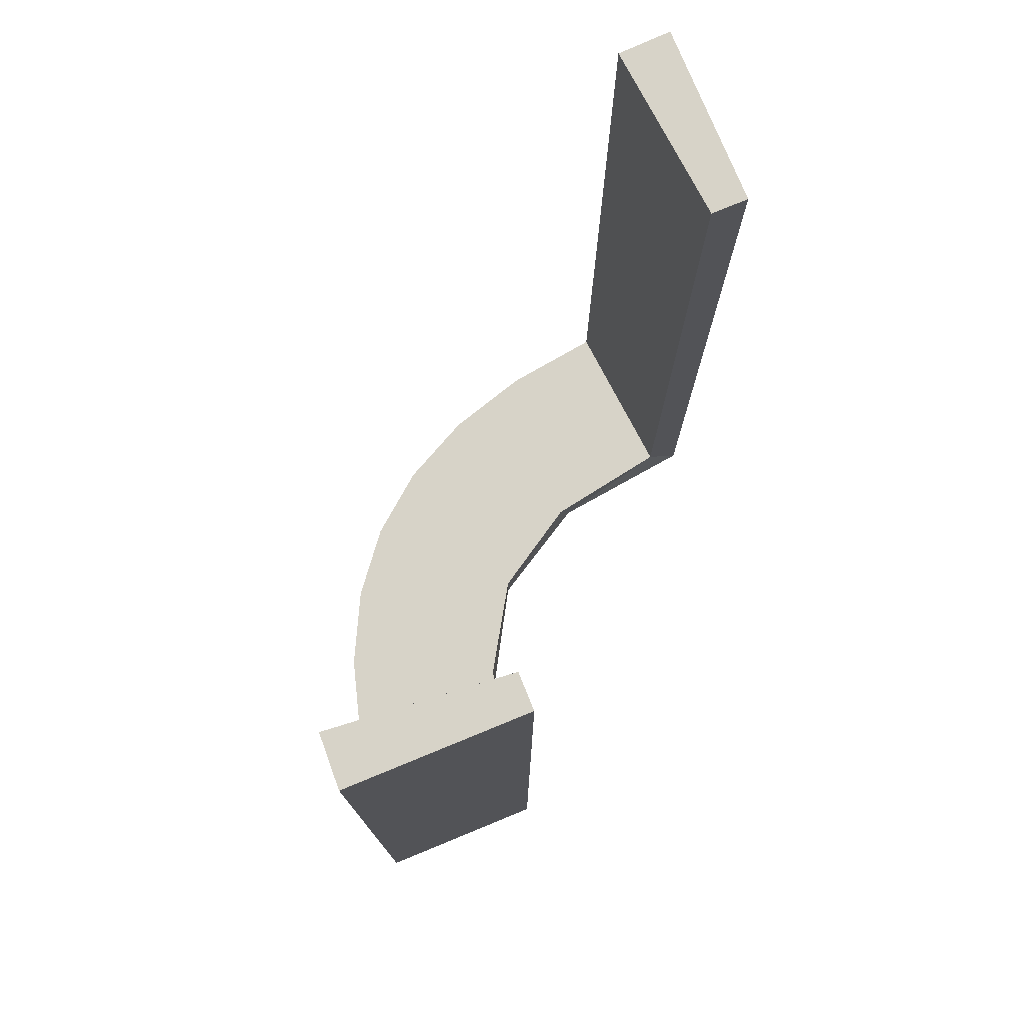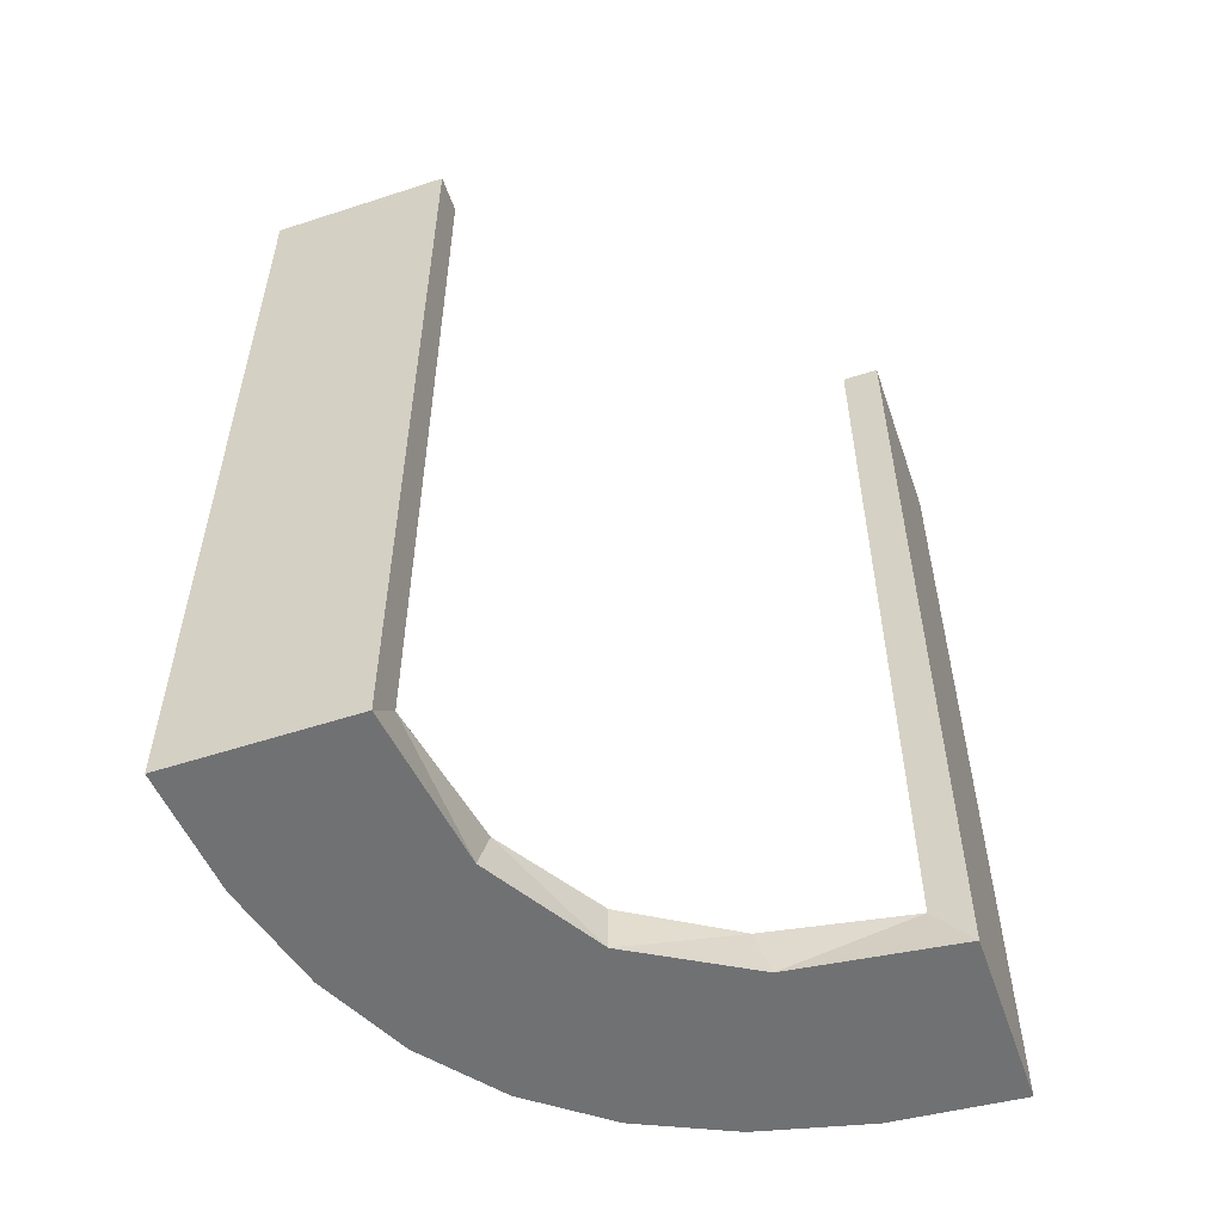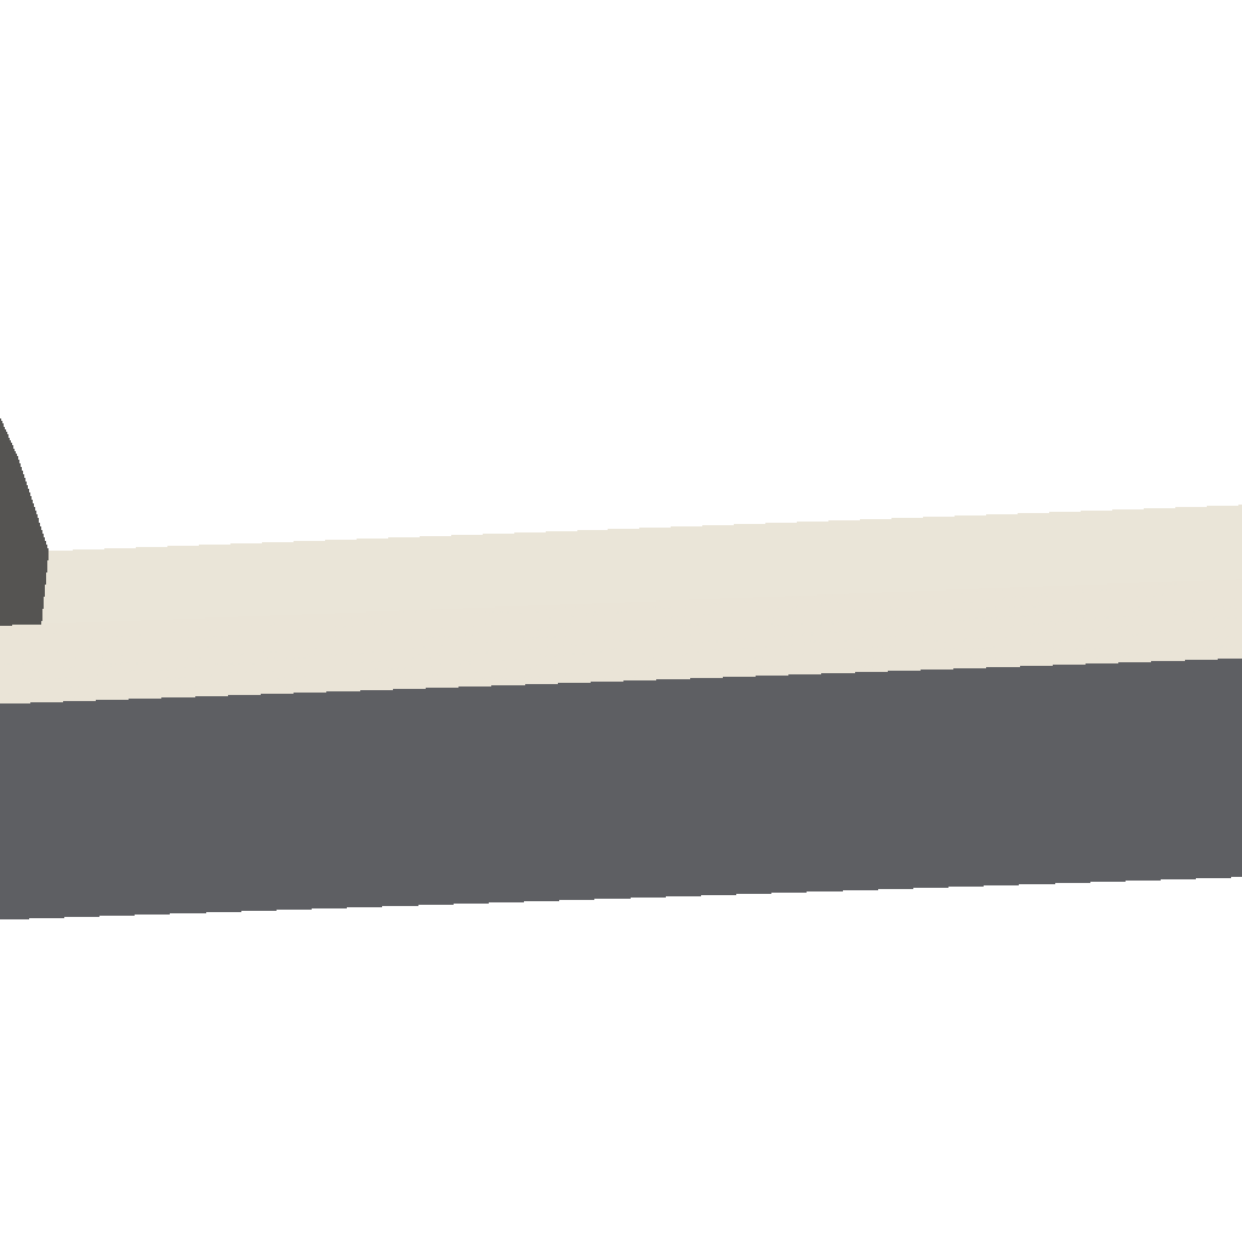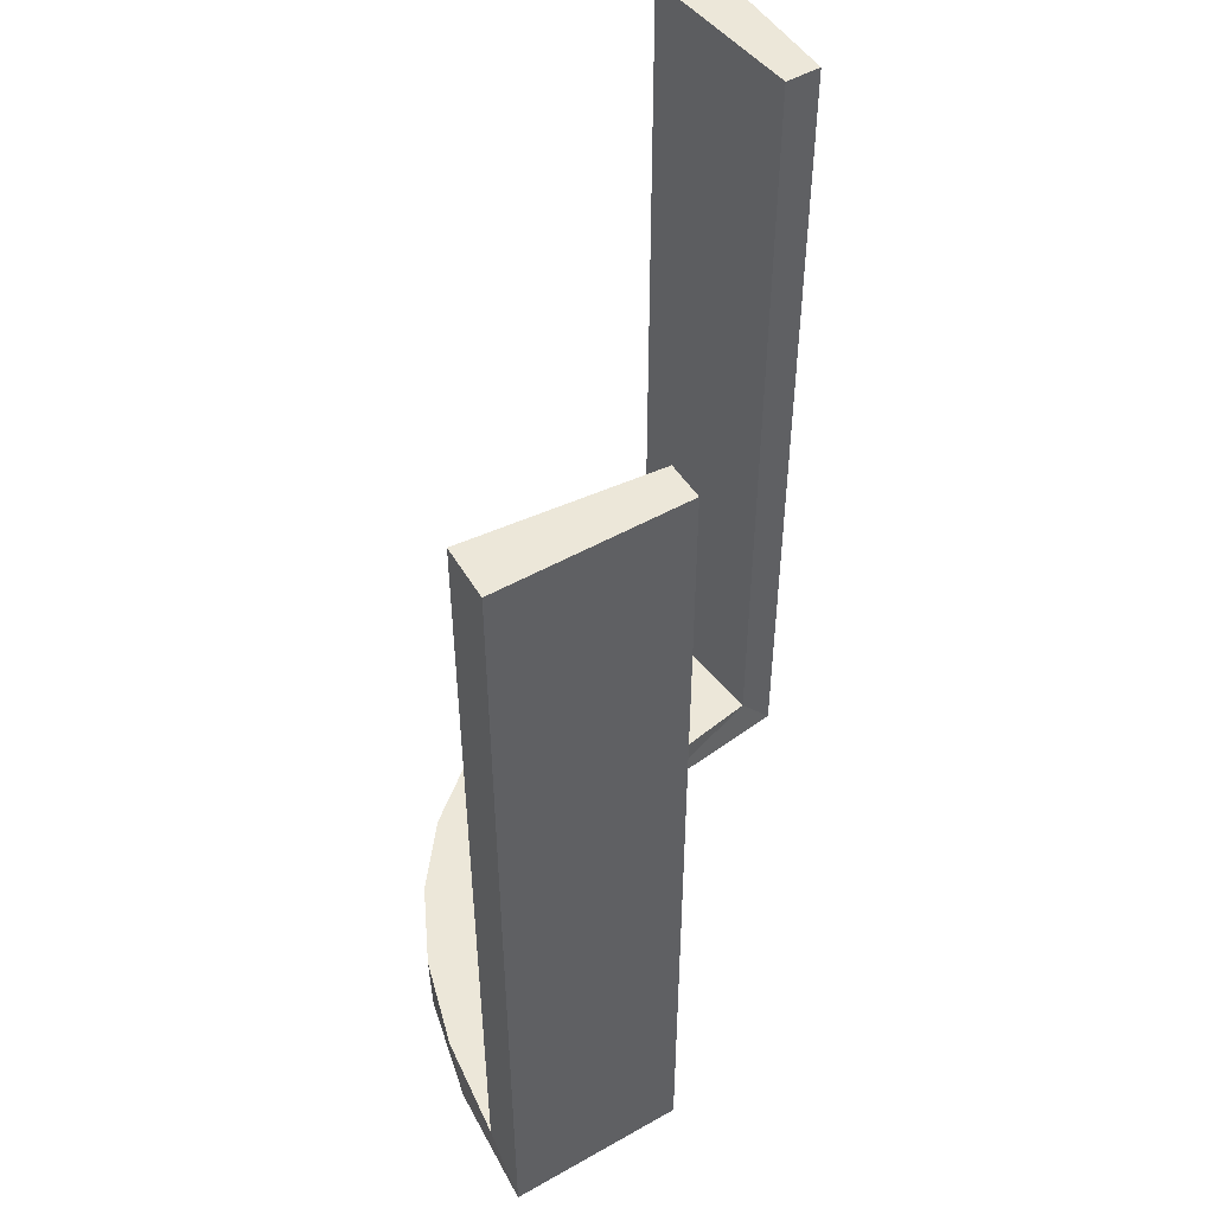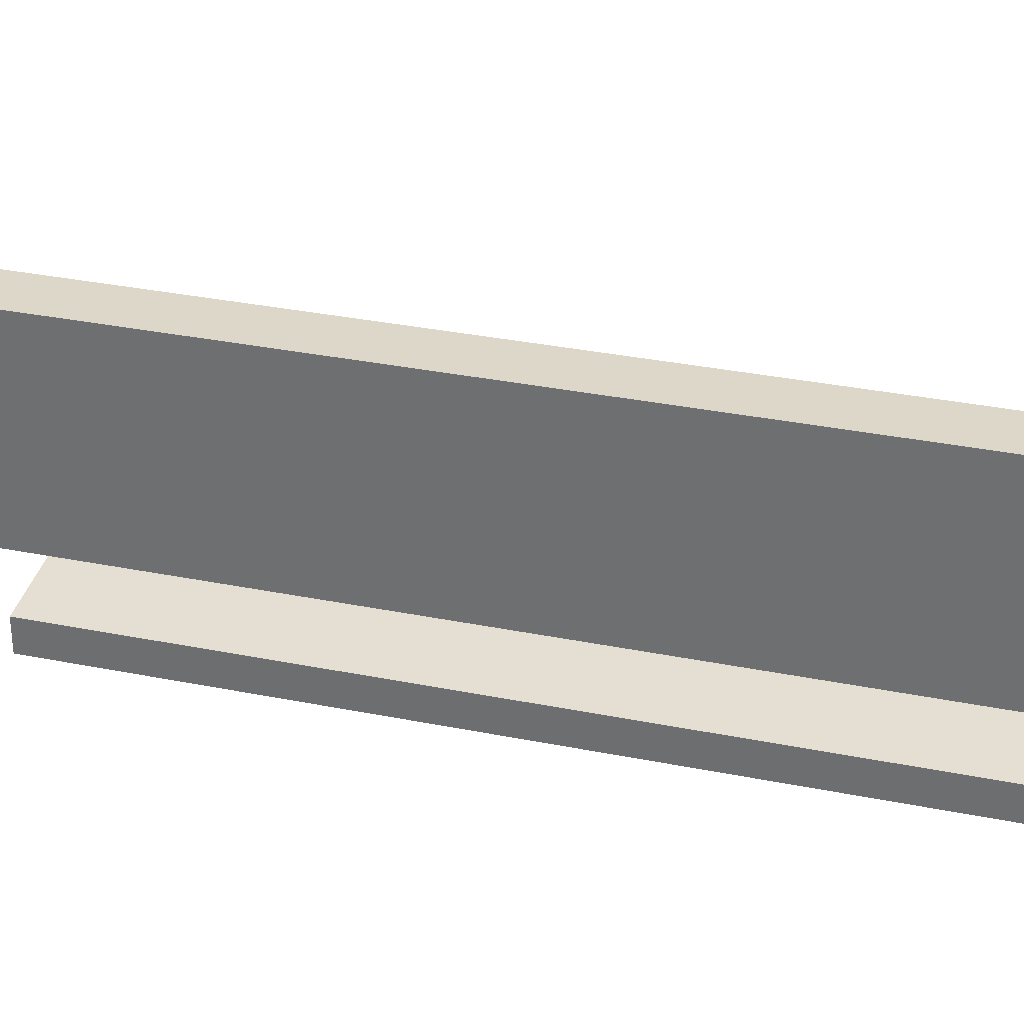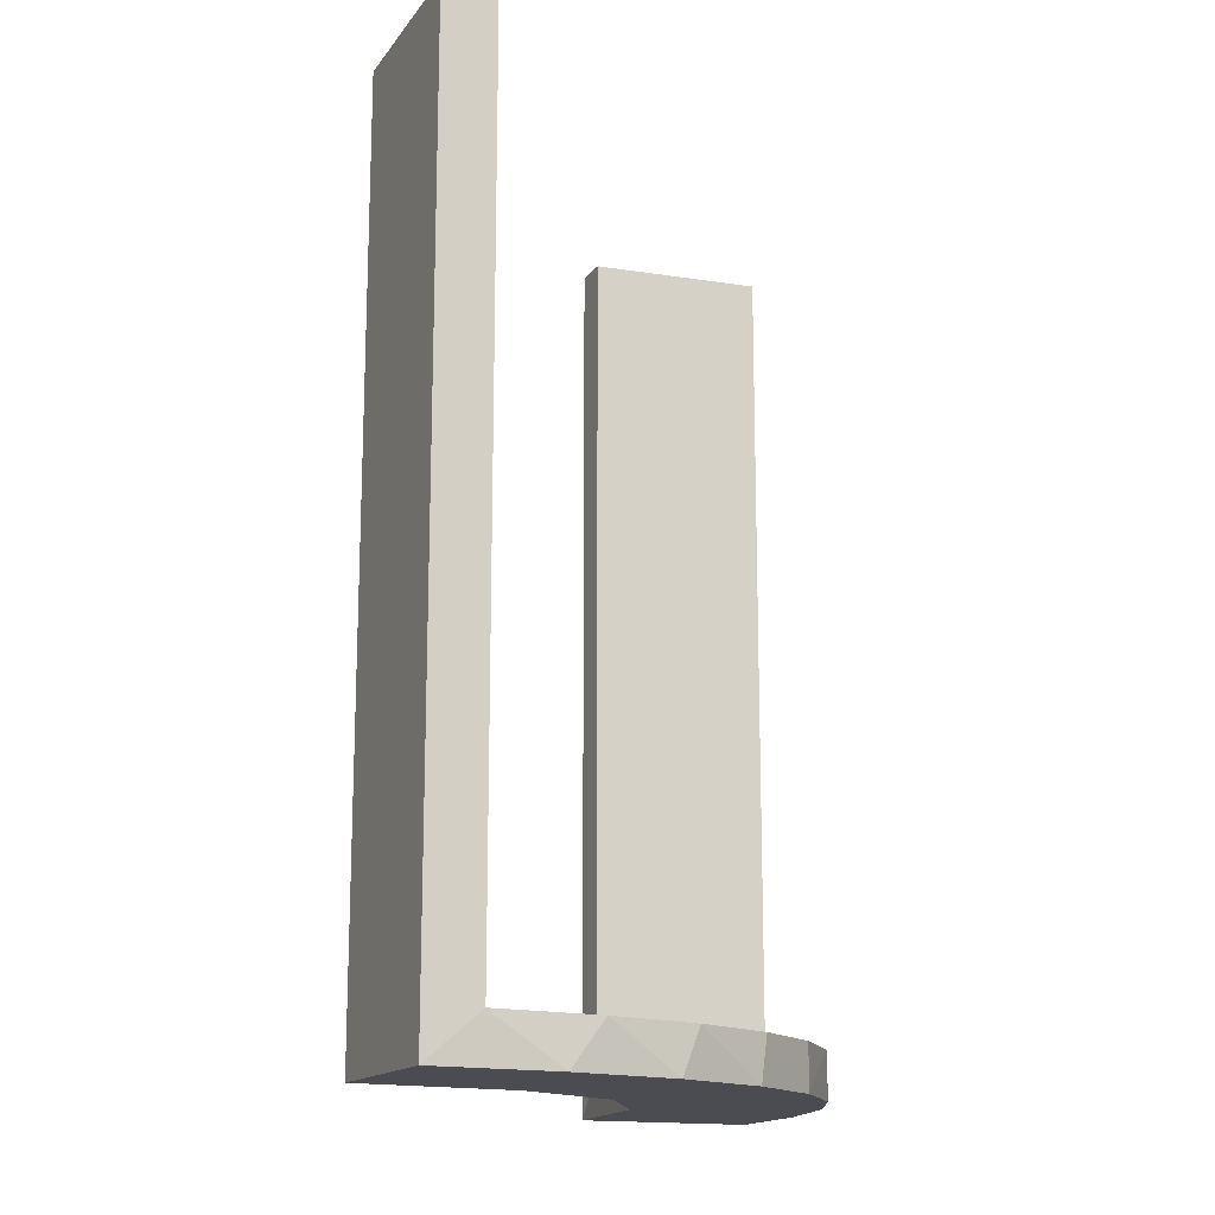
<metadata>
{"format":"obj","ext":"obj","renderer":"f3d","projection":"perspective","resolution":1024,"background":"white","views":[{"elev":76.5,"azim":-22.3,"up":"+Z"},{"elev":-55.2,"azim":19.0,"up":"+Z"},{"elev":-40.5,"azim":-86.7,"up":"+Y"},{"elev":49.8,"azim":-31.9,"up":"+Z"},{"elev":32.4,"azim":105.8,"up":"+Y"},{"elev":-15.4,"azim":156.5,"up":"+Z"}]}
</metadata>
<code>
v 0.3065 -0.4117 0
v 0.1956 -0.5008 0
v 0.1956 -0.5008 0.25
v 0.1956 -0.5008 0.5
v 0.3548 -0.2253 0.025
v 0.2958 -0.4804 0.5
v 0.2958 -0.4804 0.3417
v 0.2958 -0.4804 0.1833
v 0.2958 -0.4804 0.025
v 0.4068 -0.21 0.025
v 0.3435 -0.3486 0
v 0.3435 -0.3486 0.025
v 0.1969 -0.4712 0.2625
v 0.1969 -0.4712 0.5
v 0.1969 -0.4712 0.025
v 0.2202 -0.3599 0.025
v 0.4661 -0.202 0.2625
v 0.4661 -0.202 0.5
v 0.4661 -0.202 0.025
v 0.4263 -0.2064 0
v 0.366 -0.2211 0
v 0.4752 -0.3009 0.5
v 0.4752 -0.3009 0.3417
v 0.4752 -0.3009 0.1833
v 0.4752 -0.3009 0.025
v 0.3091 -0.404 0.025
v 0.2013 -0.4314 0
v 0.2428 -0.3153 0.025
v 0.4956 -0.3008 0
v 0.4956 -0.3008 0.25
v 0.4956 -0.3008 0.5
v 0.4956 -0.2008 0
v 0.4956 -0.2008 0.5
v 0.4065 -0.3117 0
v 0.2728 -0.2779 0
v 0.2728 -0.2779 0.025
v 0.2956 -0.5008 0
v 0.2956 -0.5008 0.5
v 0.3148 -0.245 0
v 0.2048 -0.4119 0.025
v 0.216 -0.3711 0
v 0.3101 -0.2479 0.025
v 0.3989 -0.3143 0.025
v 0.2398 -0.32 0
f 8 9 37
f 37 9 1
f 12 11 26
f 7 8 38
f 37 38 8
f 38 6 7
f 11 12 43
f 34 43 25
f 24 30 29
f 31 23 22
f 23 31 30
f 24 23 30
f 2 27 15
f 3 2 15
f 16 40 41
f 41 44 16
f 4 3 13
f 44 35 28
f 42 36 35
f 39 21 5
f 21 20 10
f 20 32 19
f 17 19 32
f 17 33 18
f 17 32 33
f 27 2 37
f 37 1 27
f 44 11 35
f 44 41 1
f 11 44 1
f 11 34 39
f 34 29 20
f 34 21 39
f 29 32 20
f 30 32 29
f 33 30 31
f 32 30 33
f 3 4 38
f 2 3 37
f 38 37 3
f 18 22 23
f 17 18 23
f 24 25 19
f 23 24 17
f 25 43 10
f 43 12 42
f 25 10 19
f 43 42 5
f 28 36 12
f 26 28 12
f 26 9 40
f 26 16 28
f 9 15 40
f 9 8 15
f 14 7 6
f 7 14 13
f 8 7 13
f 6 38 4
f 4 14 6
f 33 31 22
f 22 18 33
f 9 26 1
f 11 1 26
f 11 43 34
f 34 25 29
f 24 29 25
f 27 40 15
f 3 15 13
f 40 27 41
f 44 28 16
f 4 13 14
f 35 36 28
f 42 35 39
f 39 5 42
f 21 10 5
f 20 19 10
f 1 41 27
f 11 39 35
f 34 20 21
f 24 19 17
f 43 5 10
f 12 36 42
f 26 40 16
f 8 13 15

</code>
